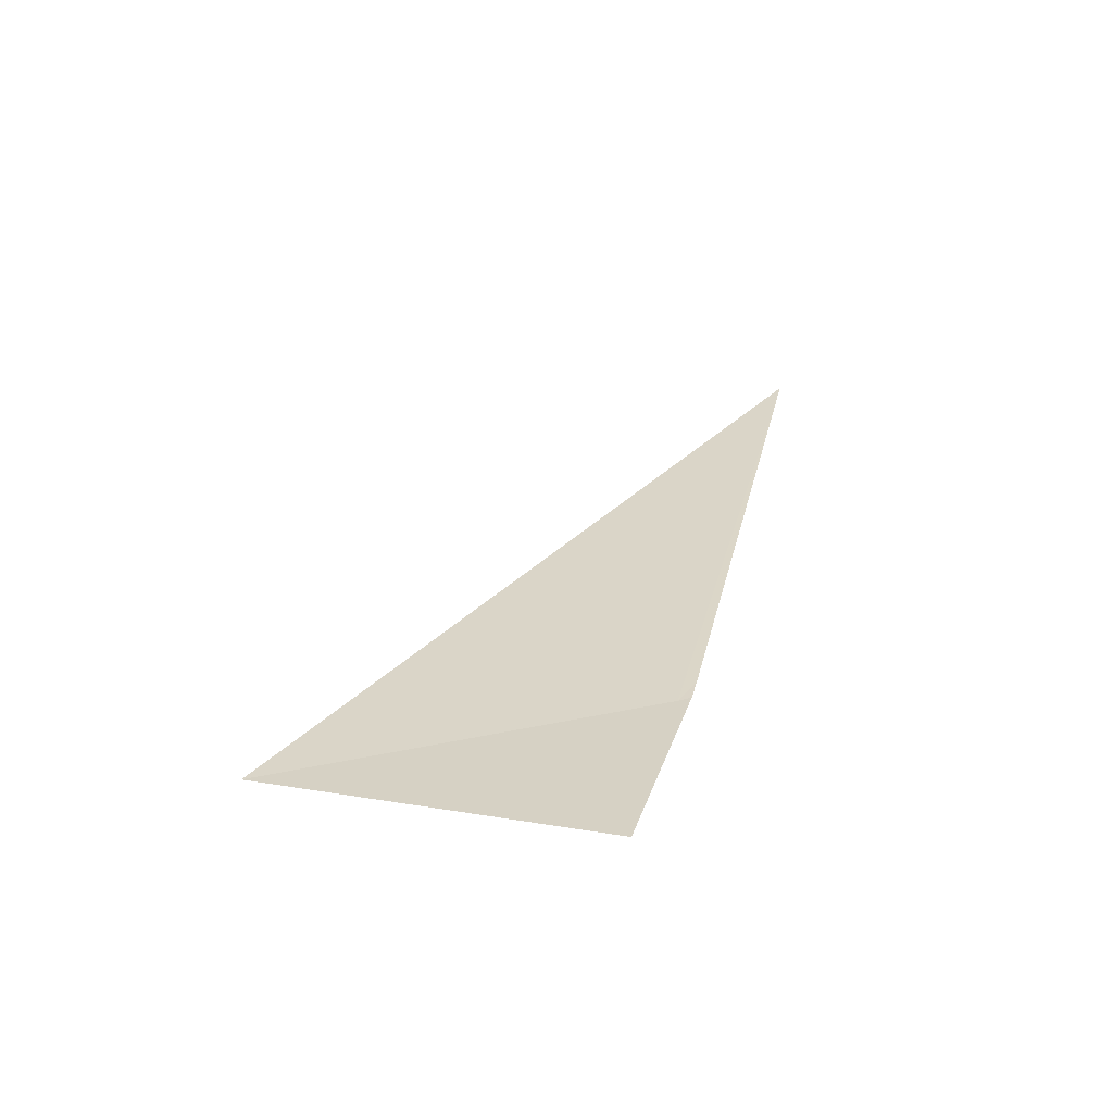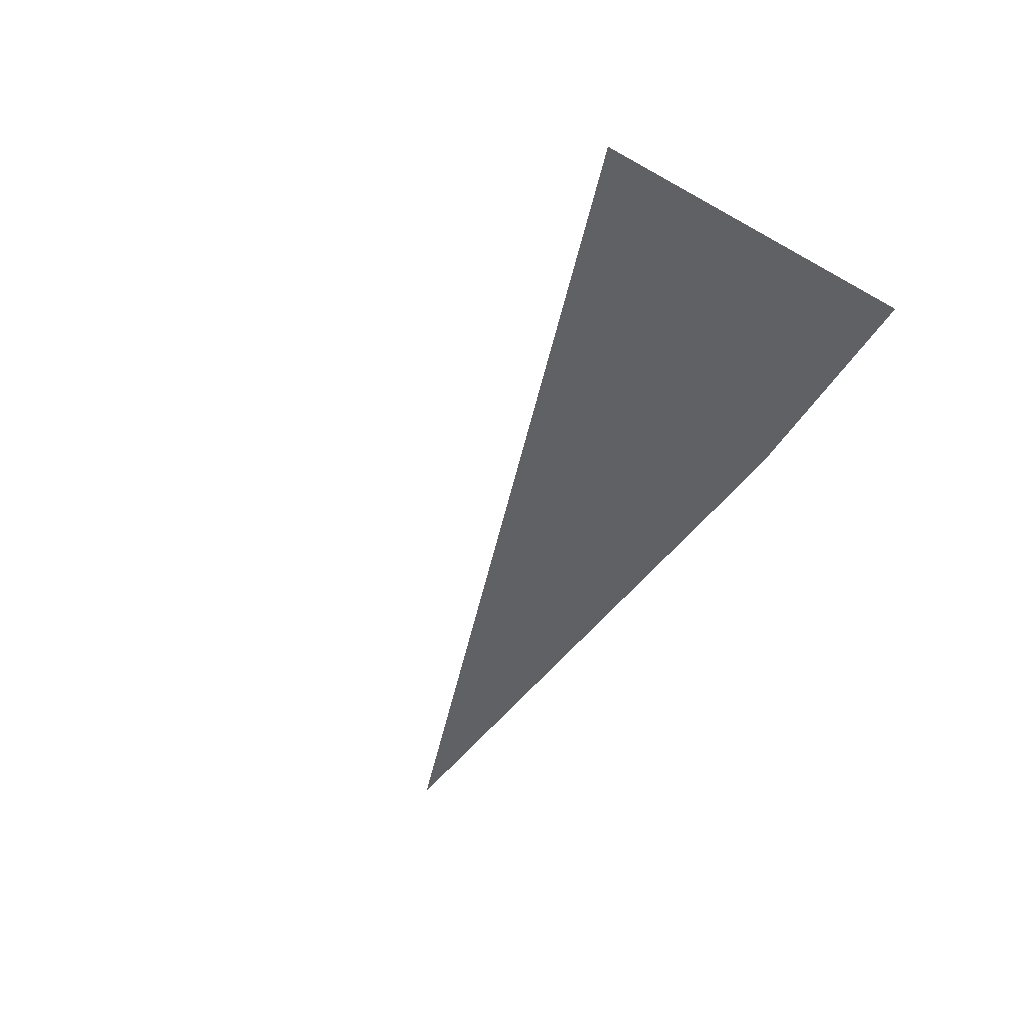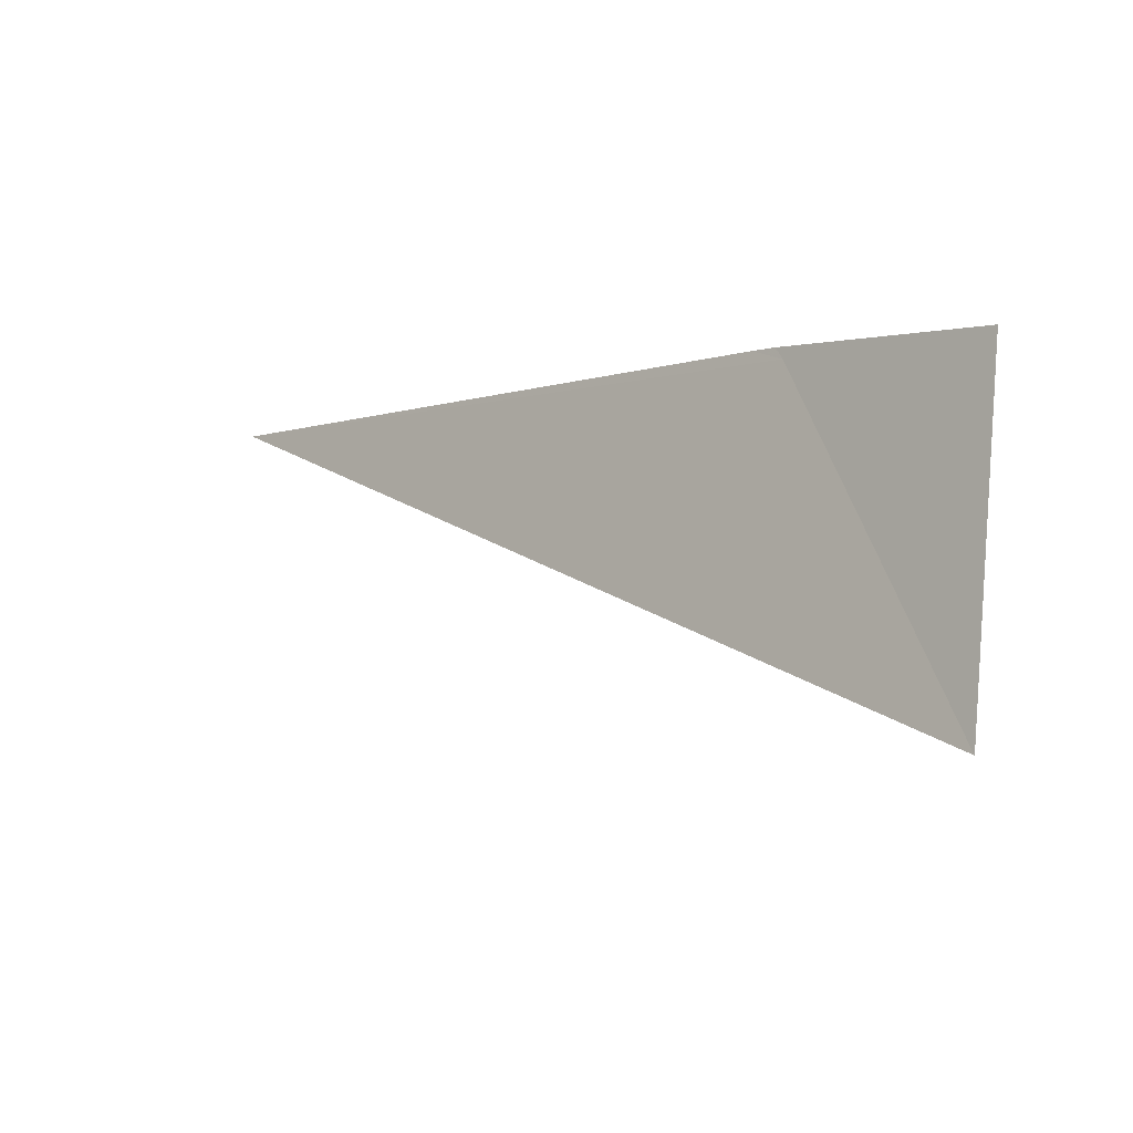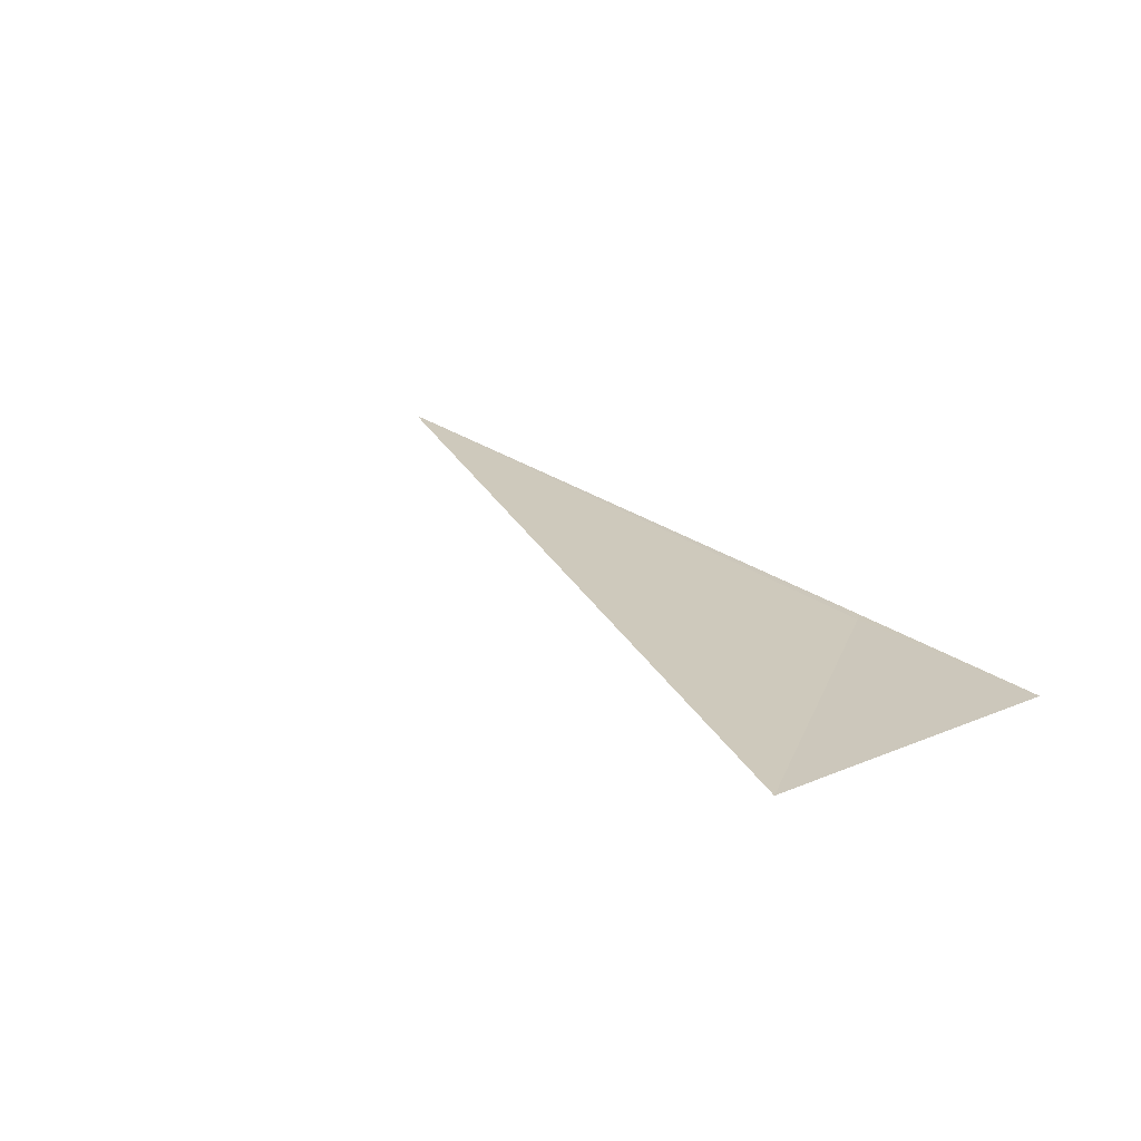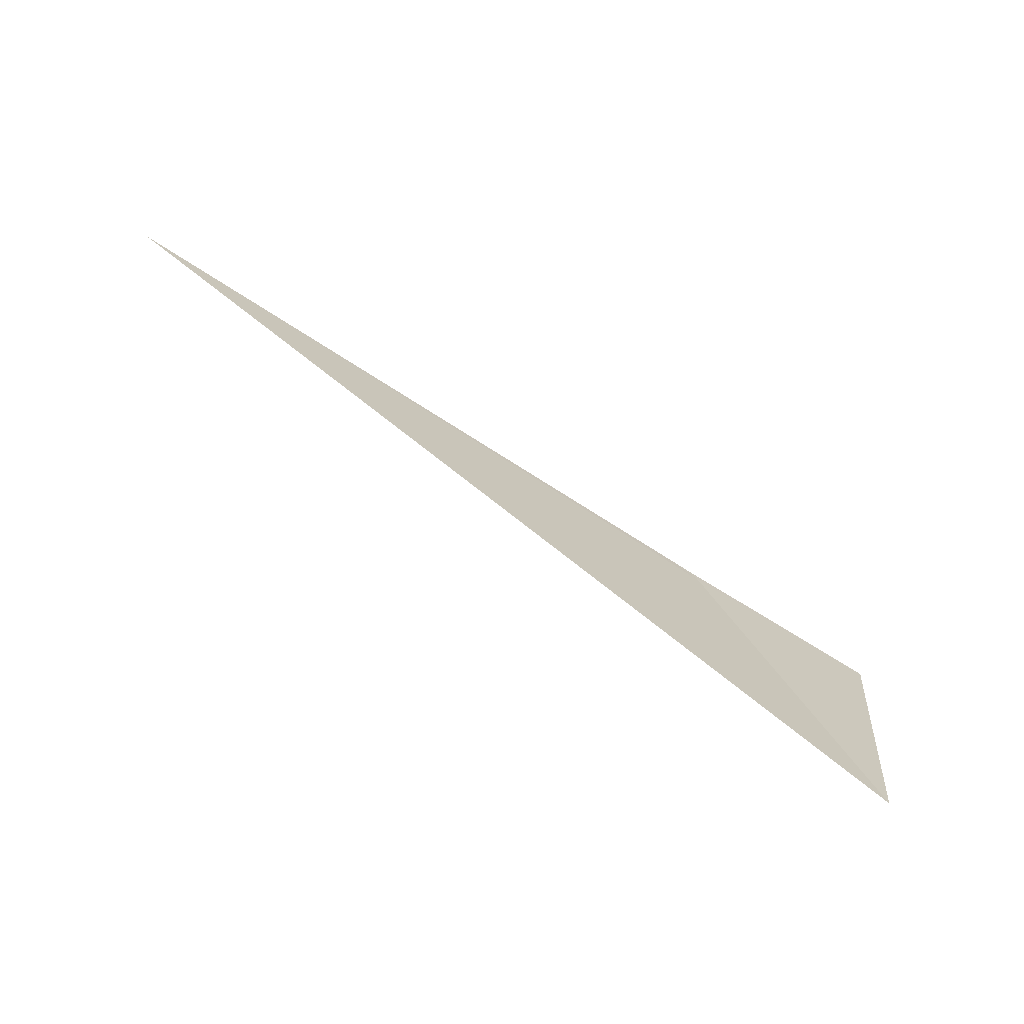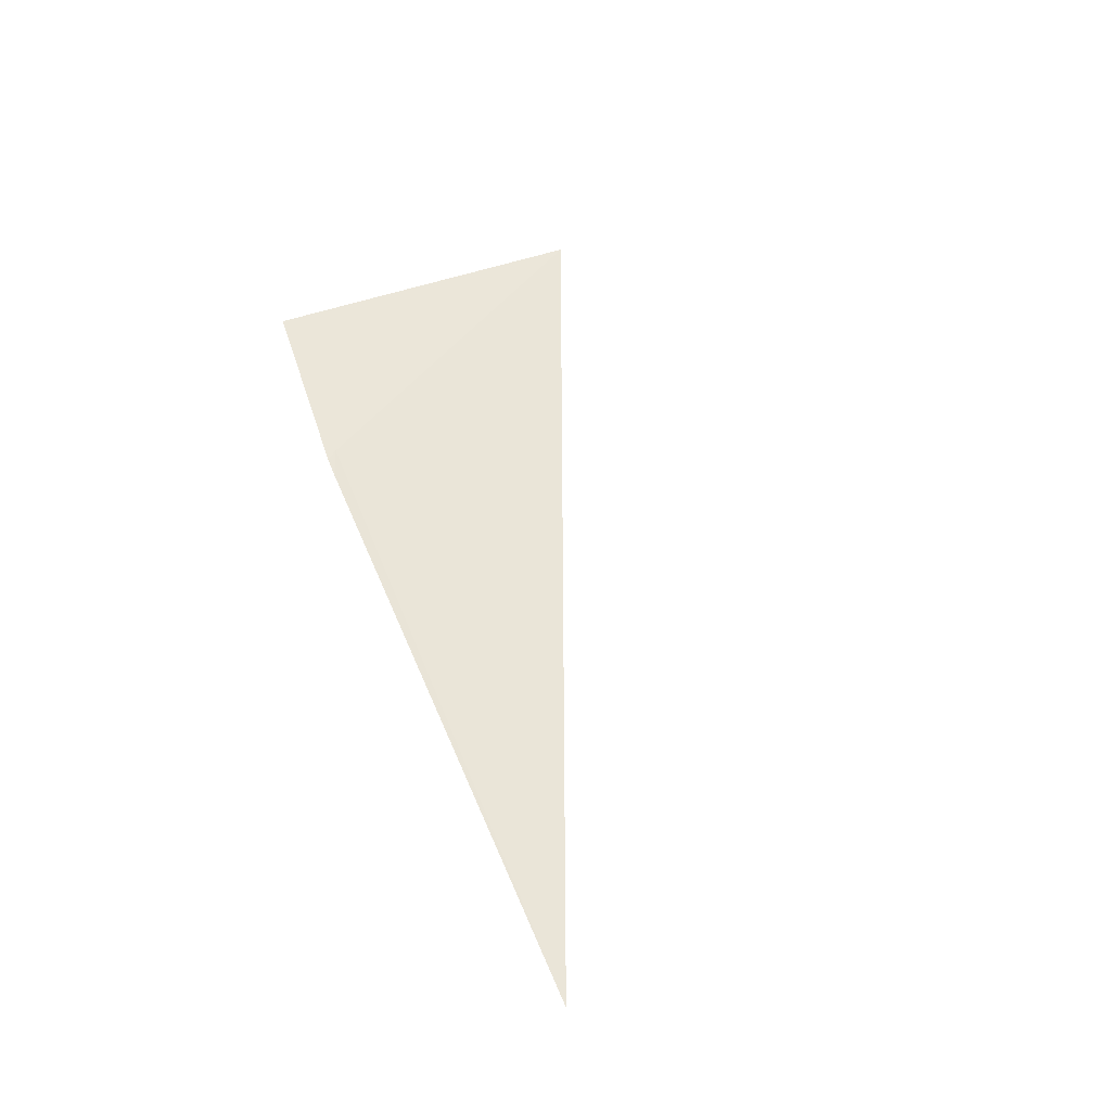
<metadata>
{"format":"obj","ext":"obj","renderer":"f3d","projection":"perspective","resolution":1024,"background":"white","views":[{"elev":22.9,"azim":-81.0,"up":"+Y"},{"elev":-53.1,"azim":-126.8,"up":"+Y"},{"elev":-11.0,"azim":-131.9,"up":"+Z"},{"elev":18.3,"azim":-135.9,"up":"+Y"},{"elev":-70.3,"azim":154.0,"up":"+Z"},{"elev":55.6,"azim":65.0,"up":"+Y"}]}
</metadata>
<code>
v -639.3 -339.8 -122.8
v -638.7 -339.7 -122.7
v -639.5 -339.8 -123.1
v -639.5 -339.8 -122.8
v -639.3 -339.8 -122.8
v -639.3 -339.8 -122.8
f 1 6 5
f 1 4 6
f 1 2 3
f 1 3 4
f 1 5 2

</code>
